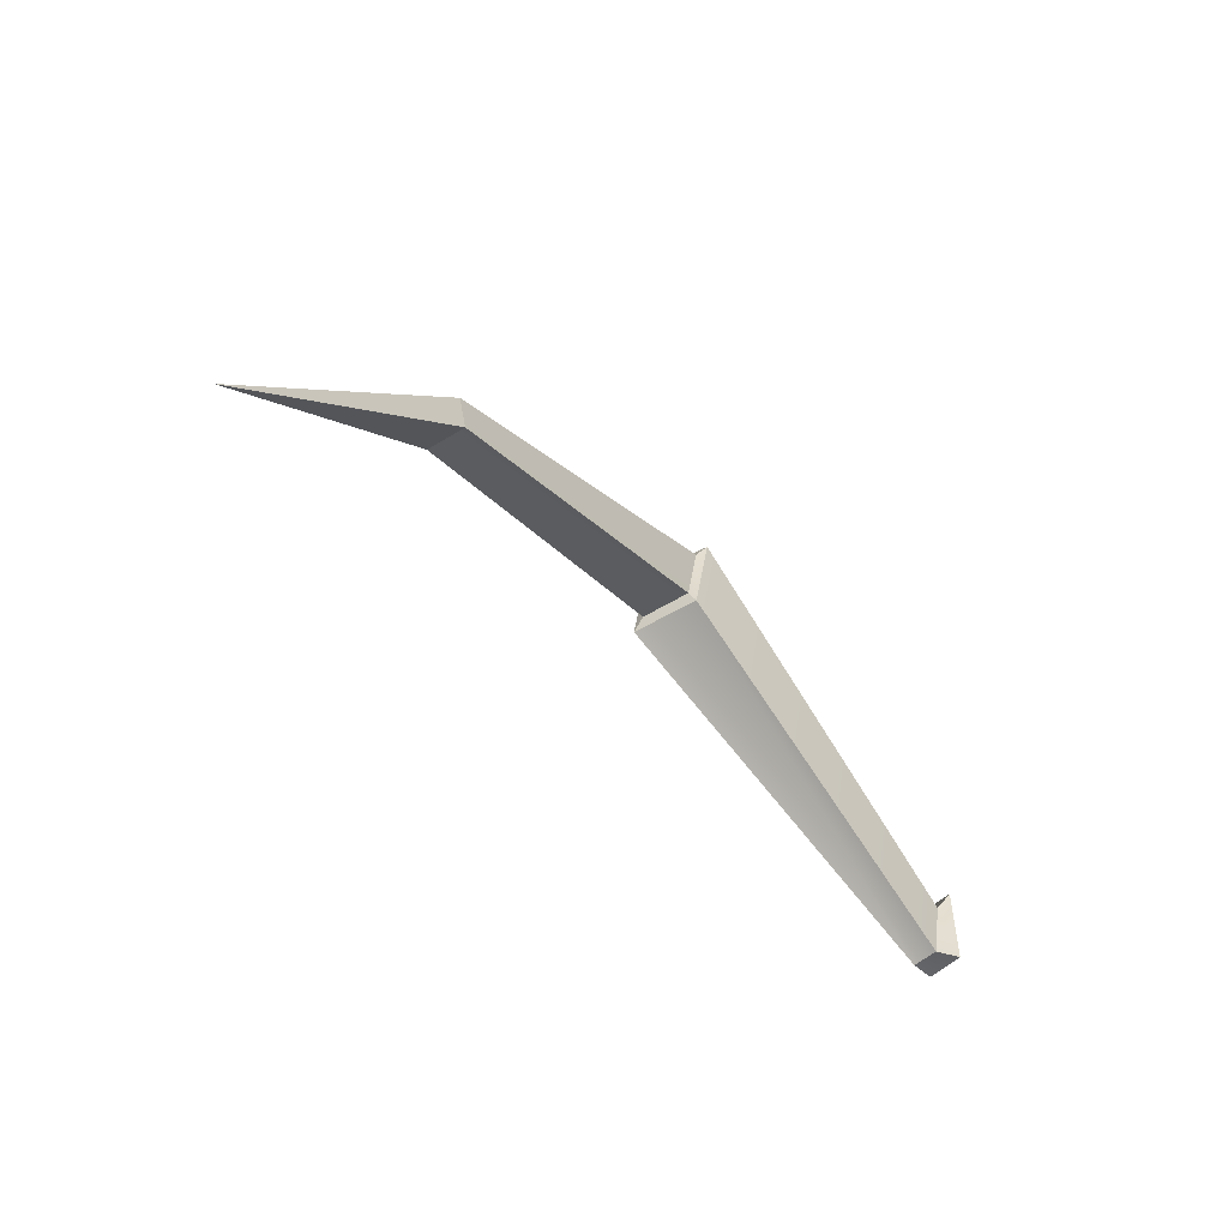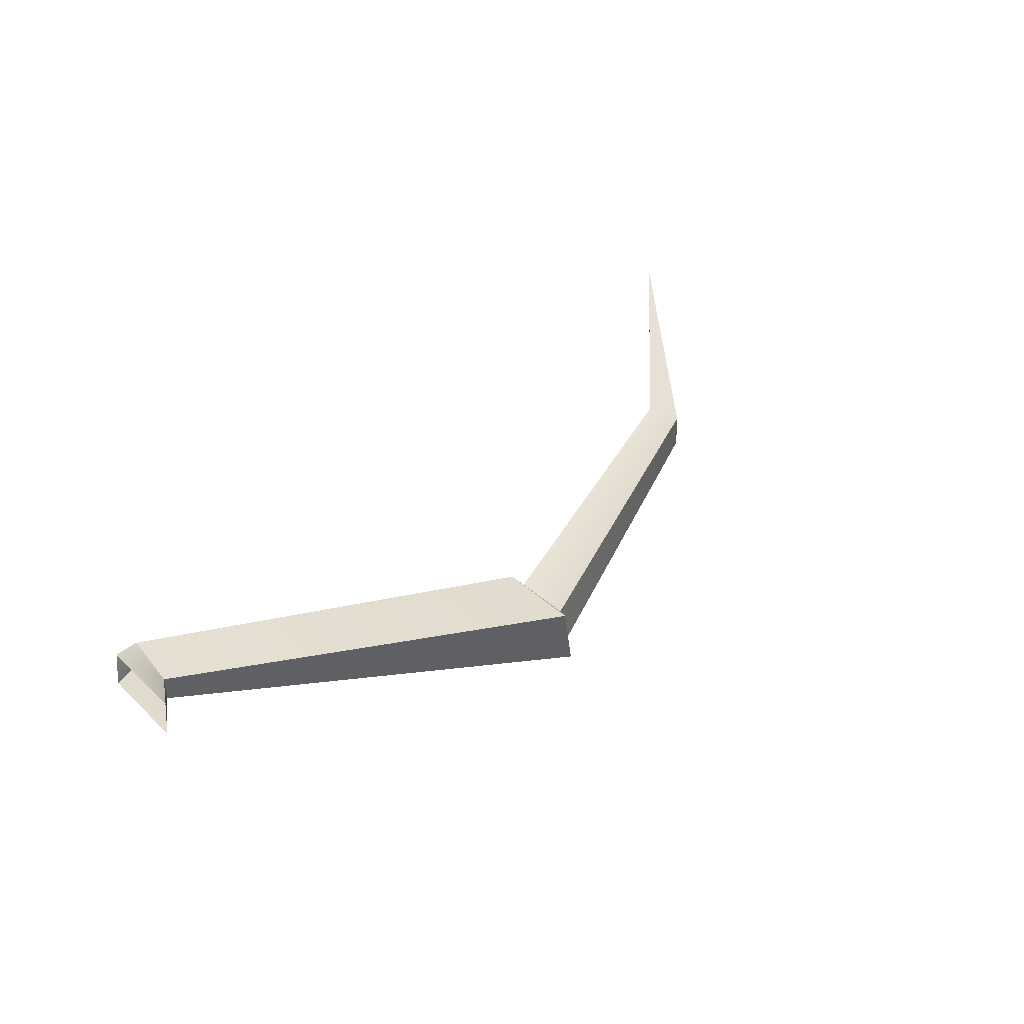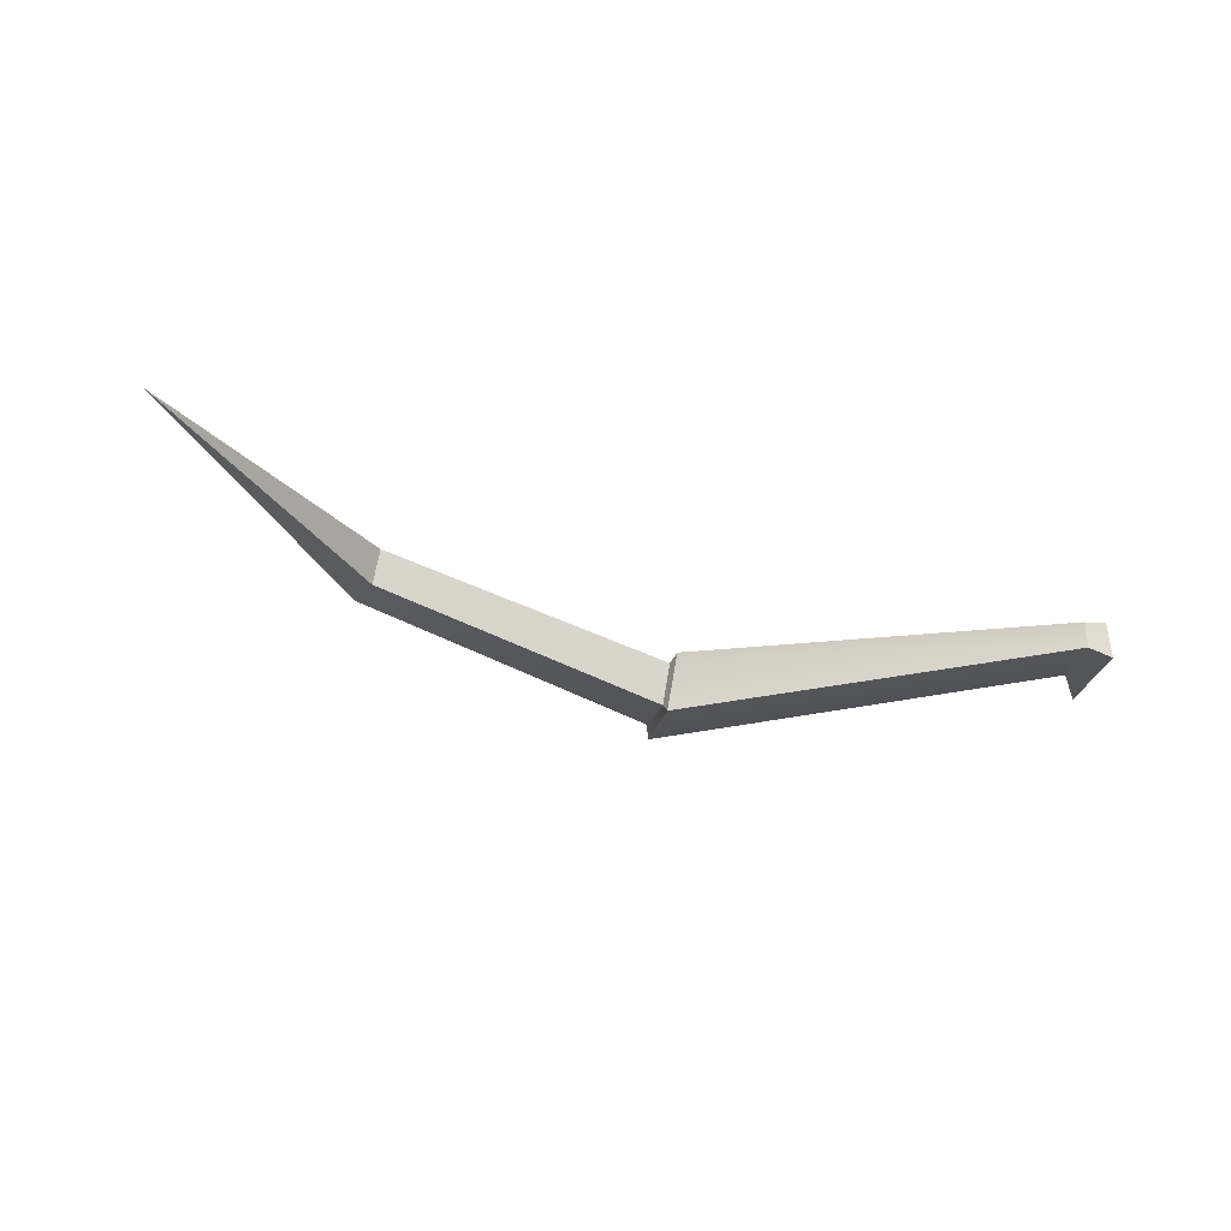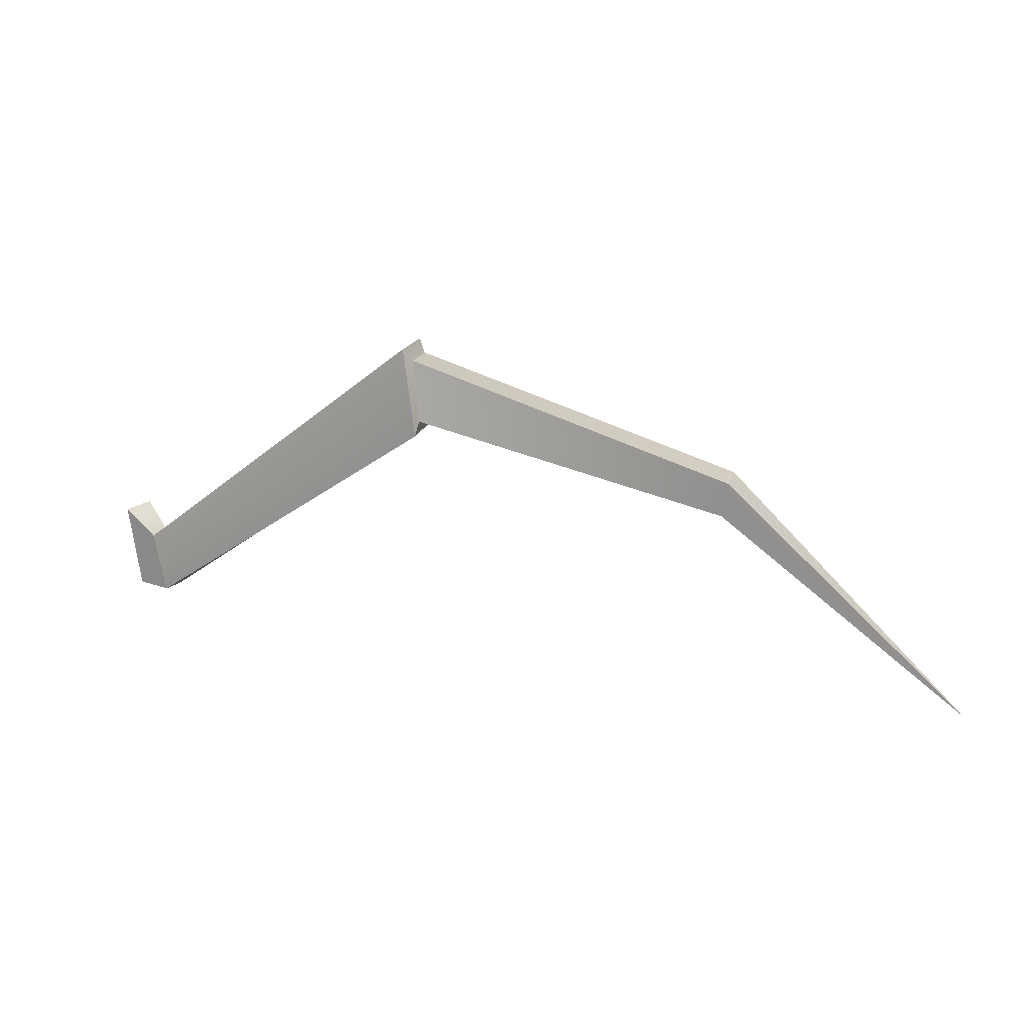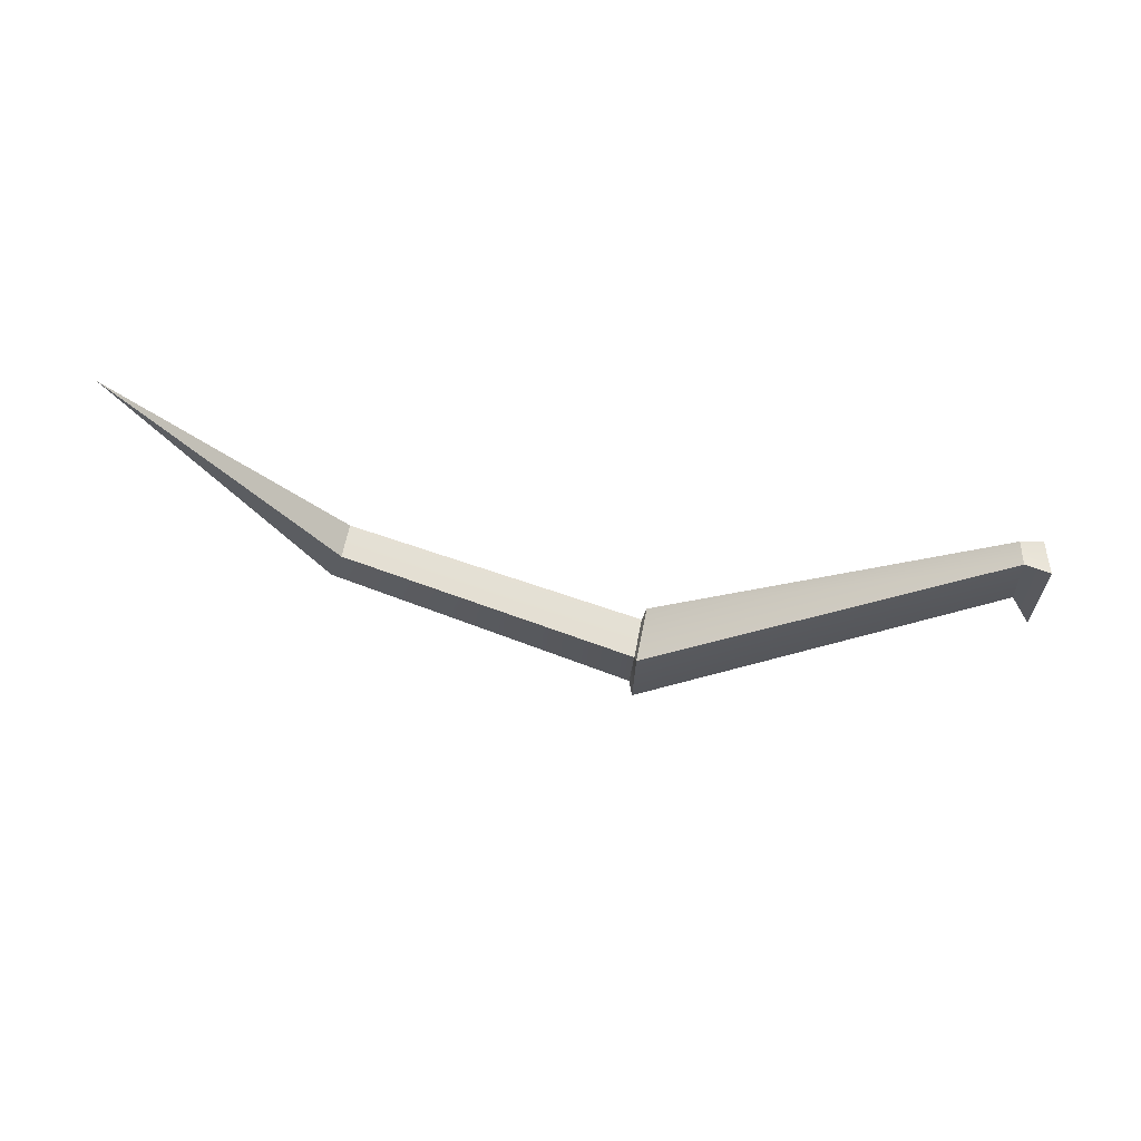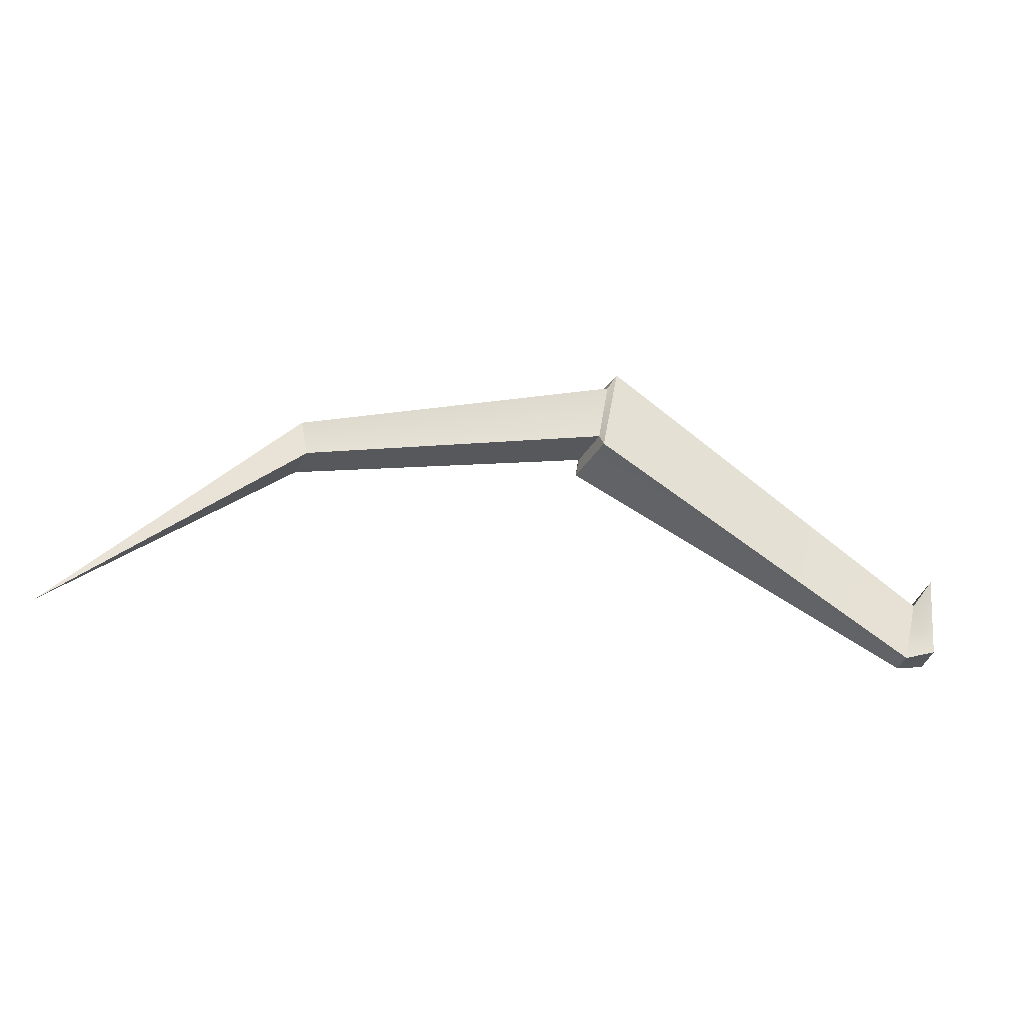
<metadata>
{"format":"obj","ext":"obj","renderer":"f3d","projection":"perspective","resolution":1024,"background":"white","views":[{"elev":-47.4,"azim":-47.0,"up":"+Y"},{"elev":35.9,"azim":131.7,"up":"+Z"},{"elev":-23.7,"azim":-20.7,"up":"+Z"},{"elev":12.7,"azim":-154.9,"up":"+Y"},{"elev":-28.8,"azim":-10.6,"up":"+Z"},{"elev":-27.2,"azim":-13.6,"up":"+Y"}]}
</metadata>
<code>
o SpiderHalf2.007_SpiderHalf2.009
v -0.9621 1.137 -1.35
v -0.9821 1.117 -1.63
v -4.332 3.573 -1.26
v -4.482 3.543 -1.93
v -0.9621 1.137 -1.35
v -1.122 0.4975 -1.33
v -0.826 0.5667 -1.261
v -0.7323 1.448 -1.334
v -1.112 0.4875 -1.6
v -0.7991 0.5473 -1.64
v -0.9821 1.117 -1.63
v -0.7104 1.429 -1.74
v -4.422 3.433 -1.33
v -4.522 2.823 -1.36
v -4.492 2.693 -1.29
v -4.332 3.573 -1.26
v -4.622 2.773 -1.85
v -4.632 2.633 -1.96
v -4.542 3.413 -1.82
v -4.482 3.543 -1.93
v -7.842 2.353 -1.02
v -10.29 0.002548 -0.86
v -7.772 1.993 -1
v -7.842 1.963 -1.39
v -7.912 2.313 -1.42
f 2 4 3 1
f 5 6 7 8
f 6 9 10 7
f 10 9 11 12
f 12 11 5 8
f 13 14 15 16
f 15 14 17 18
f 17 19 20 18
f 20 19 13 16
f 21 22 23
f 23 22 24
f 24 22 25
f 25 22 21
f 19 25 21 13
f 17 24 25 19
f 23 24 17 14
f 21 23 14 13
f 5 16 15 6
f 15 18 9 6
f 18 20 11 9

</code>
